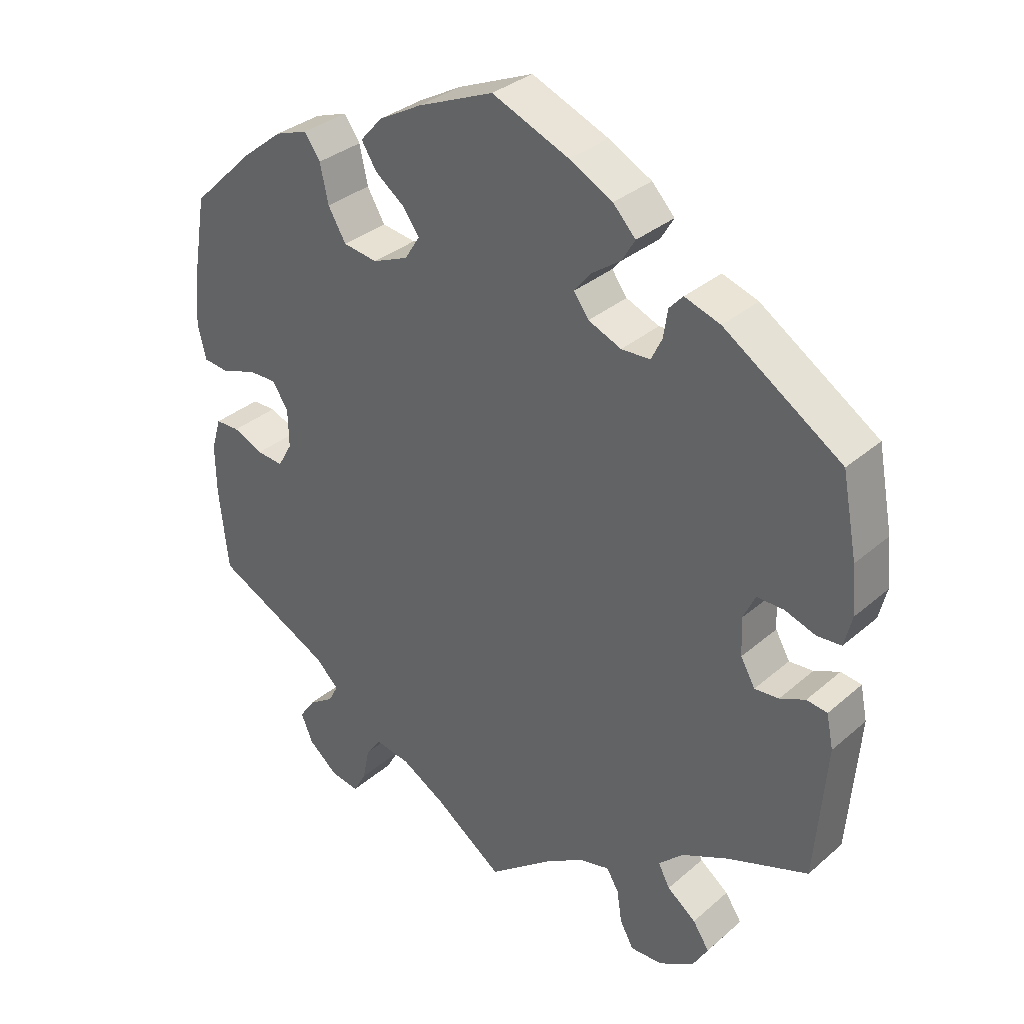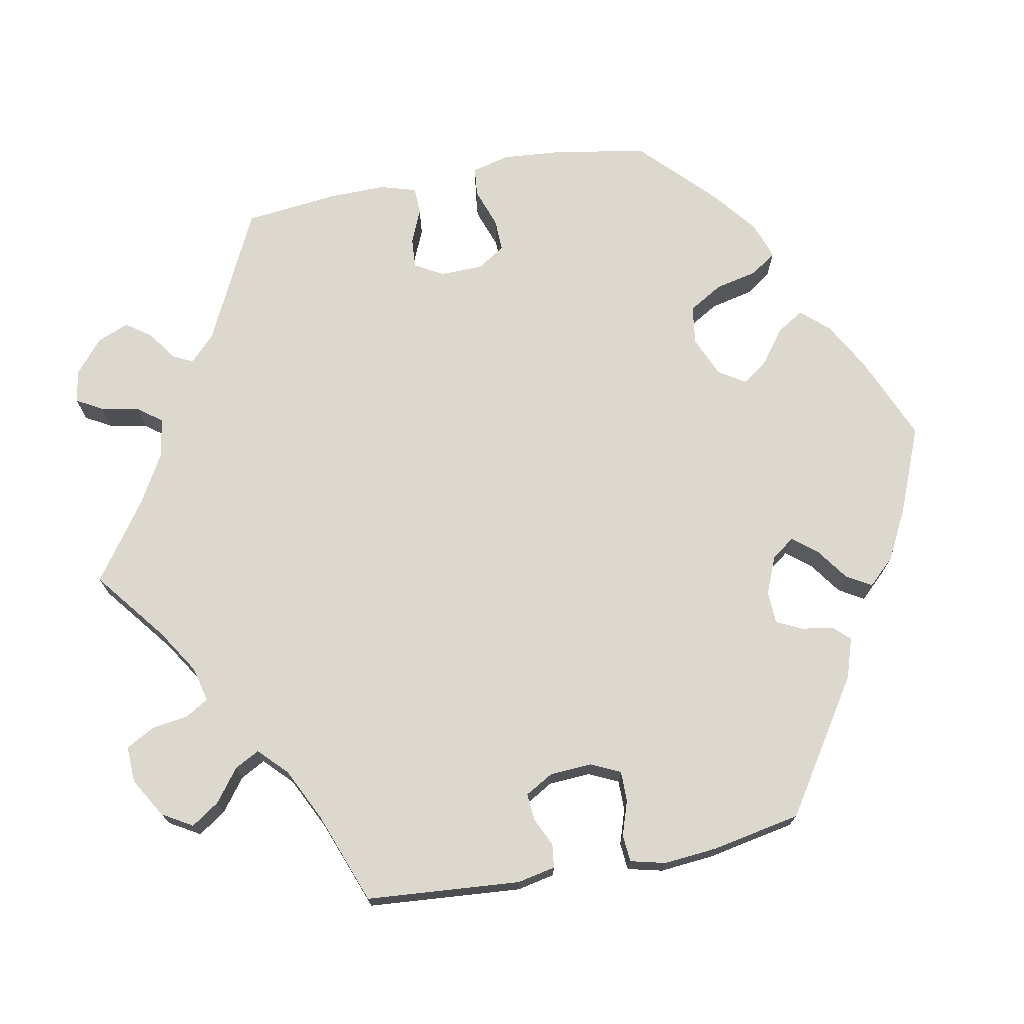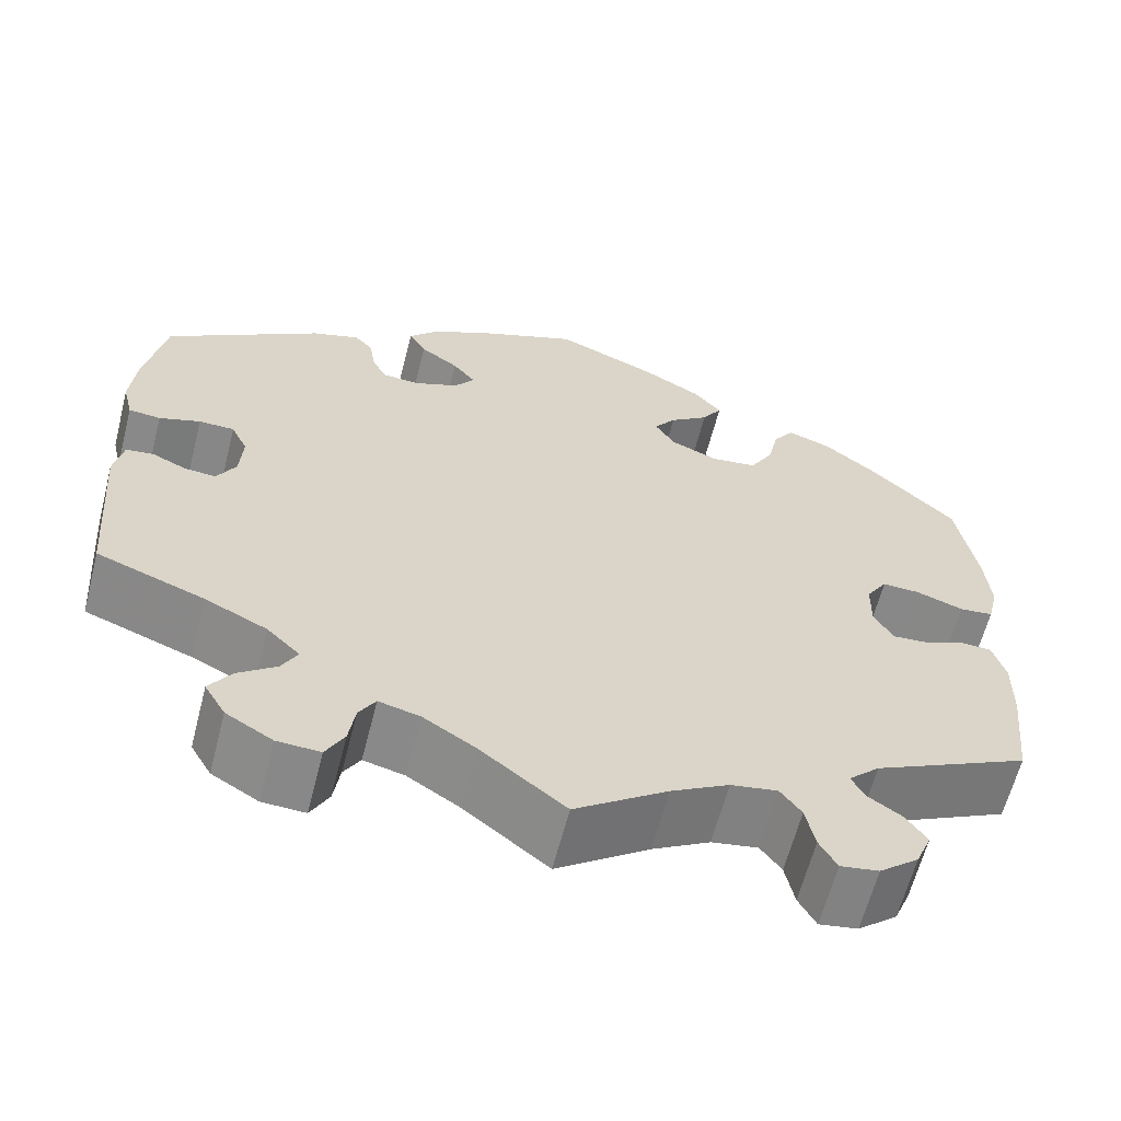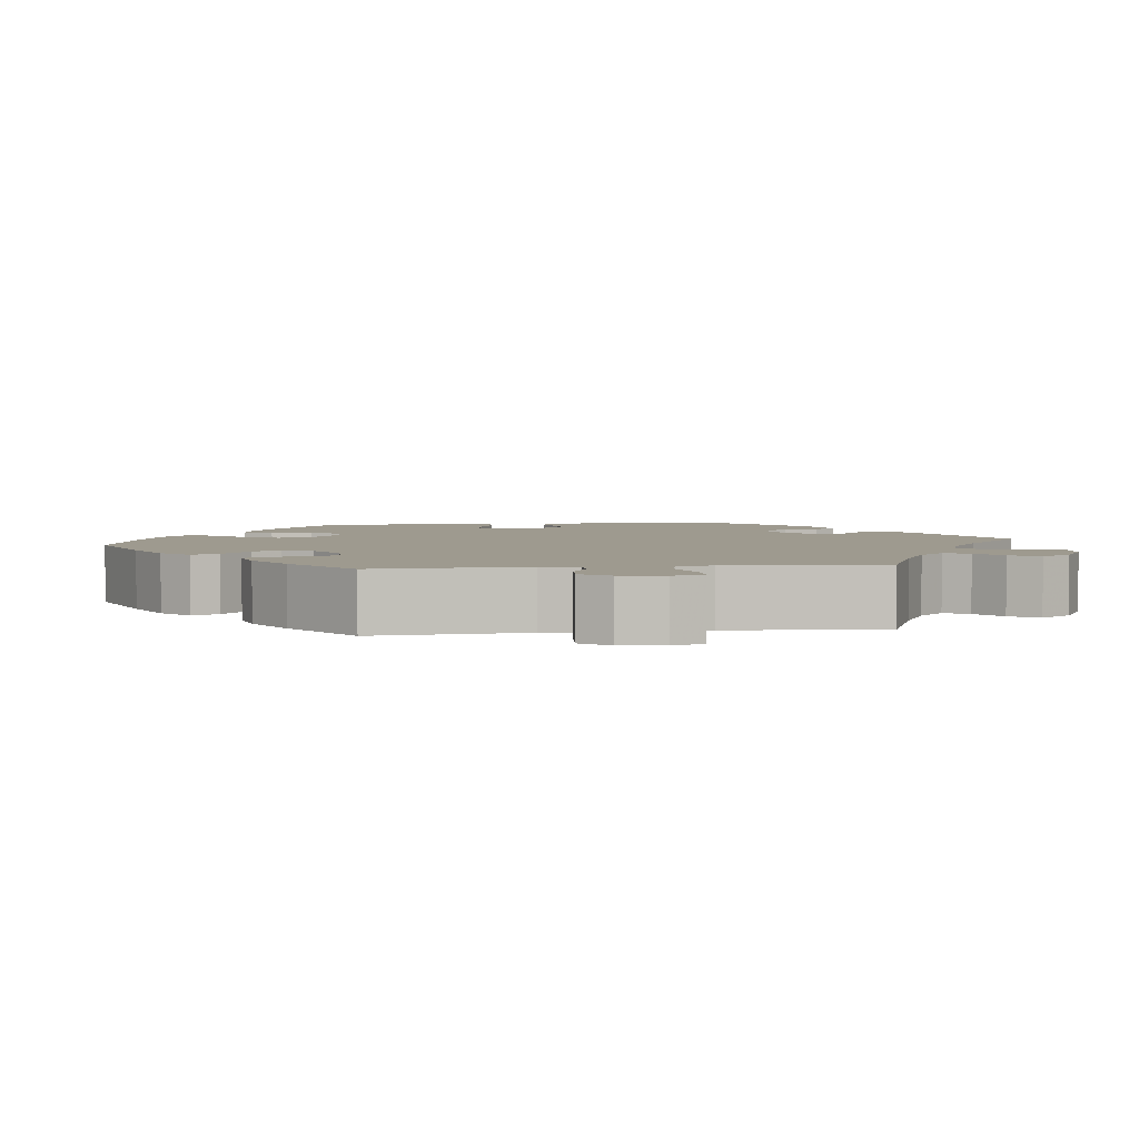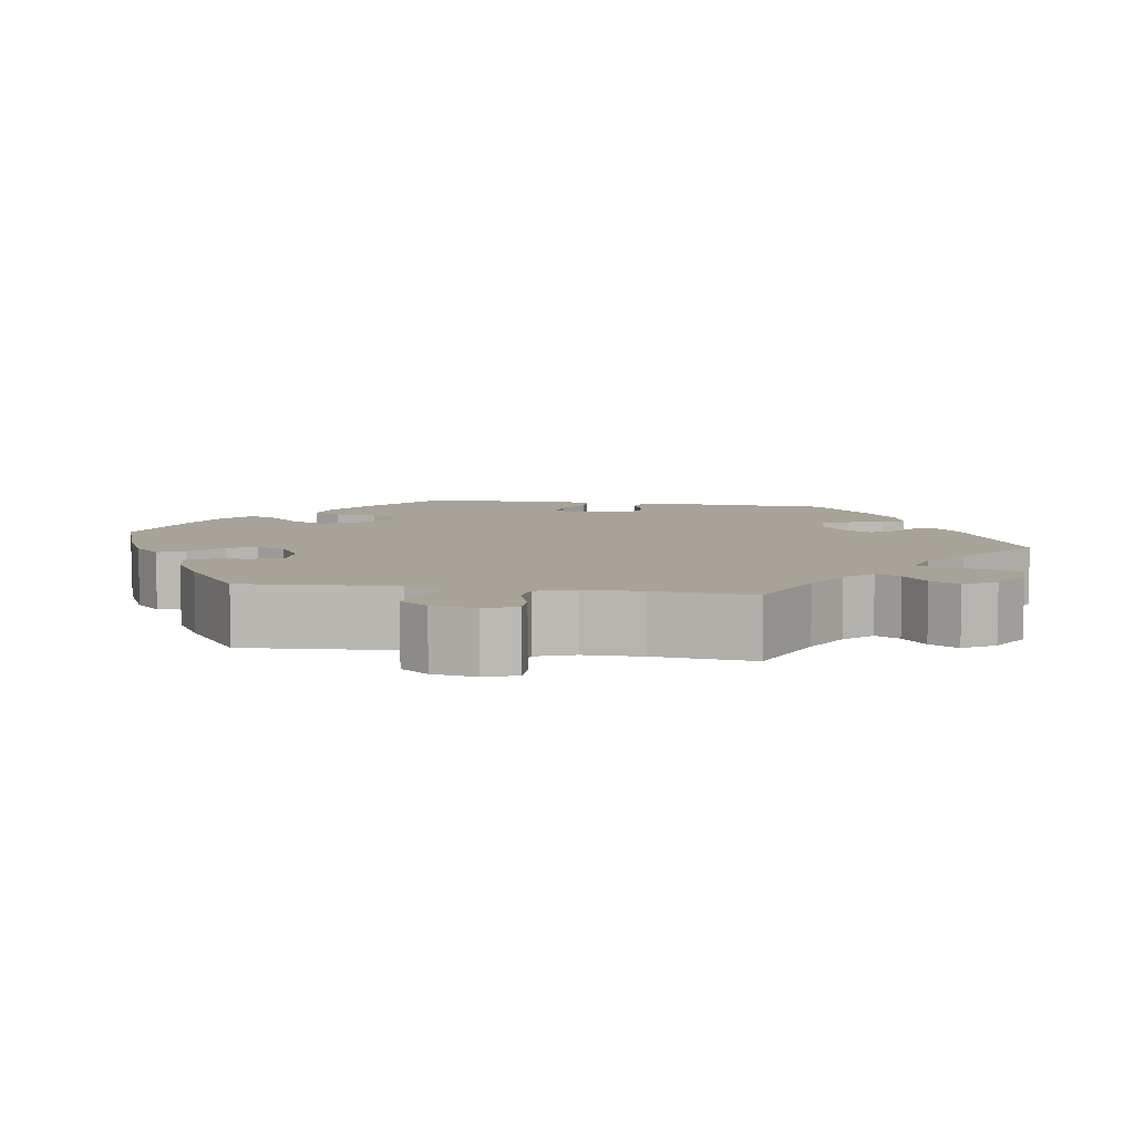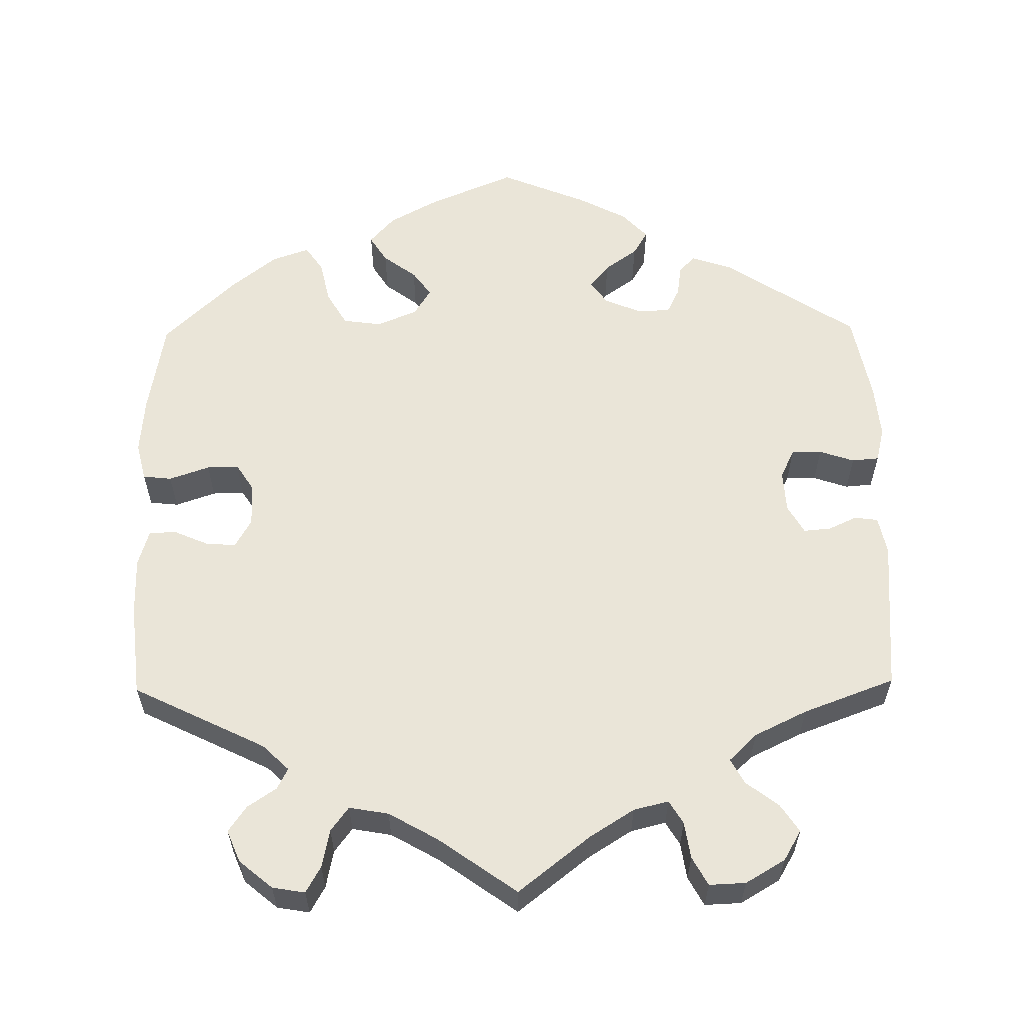
<metadata>
{"format":"obj","ext":"obj","renderer":"f3d","projection":"perspective","resolution":1024,"background":"white","views":[{"elev":33.4,"azim":-139.4,"up":"+Z"},{"elev":72.3,"azim":-100.9,"up":"+Y"},{"elev":-62.6,"azim":-14.4,"up":"+Z"},{"elev":3.7,"azim":142.5,"up":"+Y"},{"elev":6.8,"azim":159.2,"up":"+Y"},{"elev":58.9,"azim":179.2,"up":"+Y"}]}
</metadata>
<code>
v 0.521 0.07 0.166
v 0.527 0.07 0.093
v 0.515 0.07 0.044
v 0.478 0.07 0.04
v 0.426 0.07 0.058
v 0.385 0.07 0.059
v 0.362 0.07 0.023
v 0.361 0.07 -0.032
v 0.382 0.07 -0.069
v 0.421 0.07 -0.066
v 0.465 0.07 -0.047
v 0.5 0.07 -0.048
v 0.514 0.07 -0.095
v 0.513 0.07 -0.168
v 0.5 0.07 -0.289
v 0.329 0.07 -0.373
v 0.295 0.07 -0.406
v 0.309 0.07 -0.433
v 0.346 0.07 -0.458
v 0.369 0.07 -0.491
v 0.352 0.07 -0.532
v 0.309 0.07 -0.568
v 0.267 0.07 -0.575
v 0.248 0.07 -0.541
v 0.238 0.07 -0.492
v 0.215 0.07 -0.461
v 0.164 0.07 -0.47
v 0.101 0.07 -0.506
v 0 0.07 -0.578
v -0.093 0.07 -0.505
v -0.15 0.07 -0.469
v -0.195 0.07 -0.458
v -0.213 0.07 -0.488
v -0.22 0.07 -0.535
v -0.24 0.07 -0.572
v -0.287 0.07 -0.57
v -0.338 0.07 -0.54
v -0.361 0.07 -0.501
v -0.337 0.07 -0.465
v -0.295 0.07 -0.433
v -0.278 0.07 -0.401
v -0.314 0.07 -0.366
v -0.382 0.07 -0.333
v -0.5 0.07 -0.289
v -0.516 0.07 -0.09
v -0.506 0.07 -0.041
v -0.476 0.07 -0.037
v -0.439 0.07 -0.054
v -0.404 0.07 -0.057
v -0.383 0.07 -0.02
v -0.38 0.07 0.034
v -0.398 0.07 0.072
v -0.437 0.07 0.072
v -0.482 0.07 0.057
v -0.517 0.07 0.06
v -0.528 0.07 0.105
v -0.522 0.07 0.174
v -0.5 0.07 0.289
v -0.329 0.07 0.401
v -0.277 0.07 0.418
v -0.257 0.07 0.396
v -0.251 0.07 0.356
v -0.235 0.07 0.323
v -0.193 0.07 0.321
v -0.145 0.07 0.341
v -0.123 0.07 0.371
v -0.148 0.07 0.402
v -0.19 0.07 0.432
v -0.209 0.07 0.464
v -0.176 0.07 0.499
v -0.113 0.07 0.532
v -0.001 0.07 0.578
v 0.11 0.07 0.531
v 0.173 0.07 0.496
v 0.205 0.07 0.46
v 0.183 0.07 0.425
v 0.14 0.07 0.393
v 0.116 0.07 0.36
v 0.138 0.07 0.325
v 0.19 0.07 0.303
v 0.24 0.07 0.31
v 0.266 0.07 0.354
v 0.278 0.07 0.409
v 0.301 0.07 0.442
v 0.349 0.07 0.425
v 0.408 0.07 0.378
v 0.5 0.07 0.289
v 0.521 0 0.166
v 0.527 0 0.093
v 0.515 0 0.044
v 0.478 0 0.04
v 0.426 0 0.058
v 0.385 0 0.059
v 0.362 0 0.023
v 0.361 0 -0.032
v 0.382 0 -0.069
v 0.421 0 -0.066
v 0.465 0 -0.047
v 0.5 0 -0.048
v 0.514 0 -0.095
v 0.513 0 -0.168
v 0.5 0 -0.289
v 0.329 0 -0.373
v 0.295 0 -0.406
v 0.309 0 -0.433
v 0.346 0 -0.458
v 0.369 0 -0.491
v 0.352 0 -0.532
v 0.309 0 -0.568
v 0.267 0 -0.575
v 0.248 0 -0.541
v 0.238 0 -0.492
v 0.215 0 -0.461
v 0.164 0 -0.47
v 0.101 0 -0.506
v 0 0 -0.578
v -0.093 0 -0.505
v -0.15 0 -0.469
v -0.195 0 -0.458
v -0.213 0 -0.488
v -0.22 0 -0.535
v -0.24 0 -0.572
v -0.287 0 -0.57
v -0.338 0 -0.54
v -0.361 0 -0.501
v -0.337 0 -0.465
v -0.295 0 -0.433
v -0.278 0 -0.401
v -0.314 0 -0.366
v -0.382 0 -0.333
v -0.5 0 -0.289
v -0.516 0 -0.09
v -0.506 0 -0.041
v -0.476 0 -0.037
v -0.439 0 -0.054
v -0.404 0 -0.057
v -0.383 0 -0.02
v -0.38 0 0.034
v -0.398 0 0.072
v -0.437 0 0.072
v -0.482 0 0.057
v -0.517 0 0.06
v -0.528 0 0.105
v -0.522 0 0.174
v -0.5 0 0.289
v -0.329 0 0.401
v -0.277 0 0.418
v -0.257 0 0.396
v -0.251 0 0.356
v -0.235 0 0.323
v -0.193 0 0.321
v -0.145 0 0.341
v -0.123 0 0.371
v -0.148 0 0.402
v -0.19 0 0.432
v -0.209 0 0.464
v -0.176 0 0.499
v -0.113 0 0.532
v -0.001 0 0.578
v 0.11 0 0.531
v 0.173 0 0.496
v 0.205 0 0.46
v 0.183 0 0.425
v 0.14 0 0.393
v 0.116 0 0.36
v 0.138 0 0.325
v 0.19 0 0.303
v 0.24 0 0.31
v 0.266 0 0.354
v 0.278 0 0.409
v 0.301 0 0.442
v 0.349 0 0.425
v 0.408 0 0.378
v 0.5 0 0.289
f 82 83 84 85
f 81 82 85 86
f 74 75 76 77
f 74 77 78
f 73 74 78
f 72 73 78
f 71 72 78
f 70 71 78 79
f 67 68 69 70
f 66 67 70 79
f 59 60 61 62
f 59 62 63
f 58 59 63
f 57 58 63 64
f 53 54 55 56
f 52 53 56 57
f 45 46 47 48
f 43 44 45 48
f 42 43 48 49
f 41 42 49 50
f 37 38 39 40
f 37 40 41
f 36 37 41
f 33 34 35 36
f 32 33 36 41
f 31 32 41 50
f 28 29 30
f 27 28 30 31
f 26 27 31 50
f 22 23 24 25
f 22 25 26
f 21 22 26
f 18 19 20 21
f 17 18 21 26
f 16 17 26 50
f 10 11 12 13
f 9 10 13 14
f 2 3 4 5
f 2 5 6
f 1 2 6
f 81 86 87 1
f 65 66 79 80
f 57 64 65 80
f 52 57 80 81
f 51 52 81 1
f 9 14 15 16
f 8 9 16 50
f 7 8 50 51
f 51 1 6
f 6 7 51
f 172 171 170 169
f 173 172 169 168
f 164 163 162 161
f 165 164 161
f 165 161 160
f 165 160 159
f 165 159 158
f 166 165 158 157
f 157 156 155 154
f 166 157 154 153
f 149 148 147 146
f 150 149 146
f 150 146 145
f 151 150 145 144
f 143 142 141 140
f 144 143 140 139
f 135 134 133 132
f 135 132 131 130
f 136 135 130 129
f 137 136 129 128
f 127 126 125 124
f 128 127 124
f 128 124 123
f 123 122 121 120
f 128 123 120 119
f 137 128 119 118
f 117 116 115
f 118 117 115 114
f 137 118 114 113
f 112 111 110 109
f 113 112 109
f 113 109 108
f 108 107 106 105
f 113 108 105 104
f 137 113 104 103
f 100 99 98 97
f 101 100 97 96
f 92 91 90 89
f 93 92 89
f 93 89 88
f 88 174 173 168
f 167 166 153 152
f 167 152 151 144
f 168 167 144 139
f 88 168 139 138
f 103 102 101 96
f 137 103 96 95
f 138 137 95 94
f 93 88 138
f 138 94 93
f 1 88 89 2
f 2 89 90 3
f 3 90 91 4
f 4 91 92 5
f 5 92 93 6
f 6 93 94 7
f 7 94 95 8
f 8 95 96 9
f 9 96 97 10
f 10 97 98 11
f 11 98 99 12
f 12 99 100 13
f 13 100 101 14
f 14 101 102 15
f 15 102 103 16
f 16 103 104 17
f 17 104 105 18
f 18 105 106 19
f 19 106 107 20
f 20 107 108 21
f 21 108 109 22
f 22 109 110 23
f 23 110 111 24
f 24 111 112 25
f 25 112 113 26
f 26 113 114 27
f 27 114 115 28
f 28 115 116 29
f 29 116 117 30
f 30 117 118 31
f 31 118 119 32
f 32 119 120 33
f 33 120 121 34
f 34 121 122 35
f 35 122 123 36
f 36 123 124 37
f 37 124 125 38
f 38 125 126 39
f 39 126 127 40
f 40 127 128 41
f 41 128 129 42
f 42 129 130 43
f 43 130 131 44
f 44 131 132 45
f 45 132 133 46
f 46 133 134 47
f 47 134 135 48
f 48 135 136 49
f 49 136 137 50
f 50 137 138 51
f 51 138 139 52
f 52 139 140 53
f 53 140 141 54
f 54 141 142 55
f 55 142 143 56
f 56 143 144 57
f 57 144 145 58
f 58 145 146 59
f 59 146 147 60
f 60 147 148 61
f 61 148 149 62
f 62 149 150 63
f 63 150 151 64
f 64 151 152 65
f 65 152 153 66
f 66 153 154 67
f 67 154 155 68
f 68 155 156 69
f 69 156 157 70
f 70 157 158 71
f 71 158 159 72
f 72 159 160 73
f 73 160 161 74
f 74 161 162 75
f 75 162 163 76
f 76 163 164 77
f 77 164 165 78
f 78 165 166 79
f 79 166 167 80
f 80 167 168 81
f 81 168 169 82
f 82 169 170 83
f 83 170 171 84
f 84 171 172 85
f 85 172 173 86
f 86 173 174 87
f 87 174 88 1

</code>
